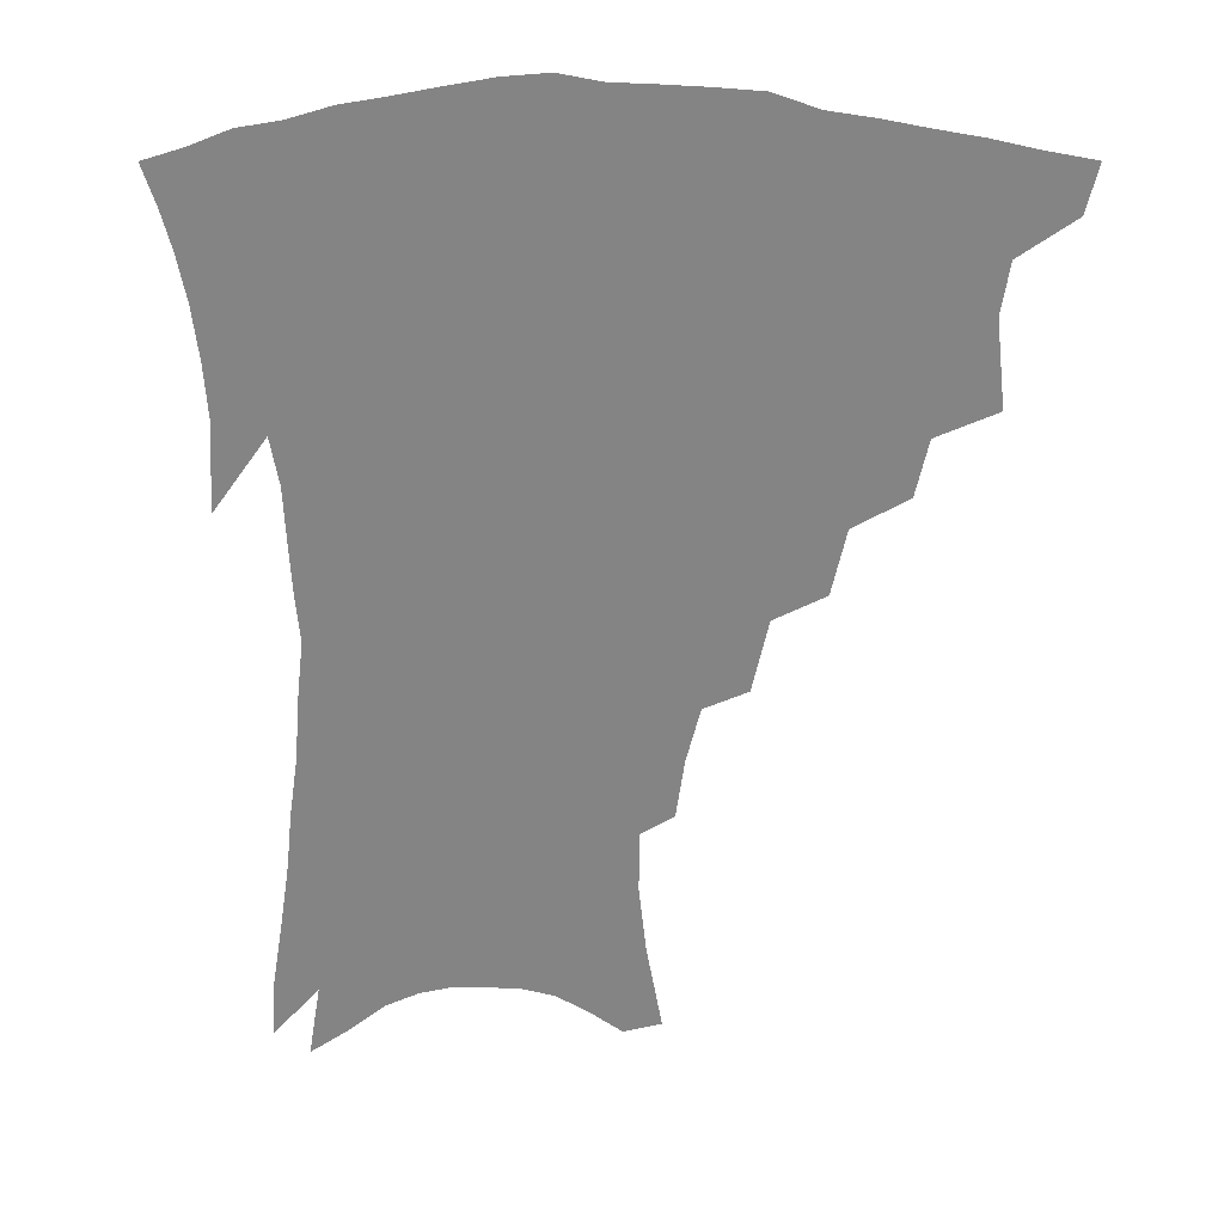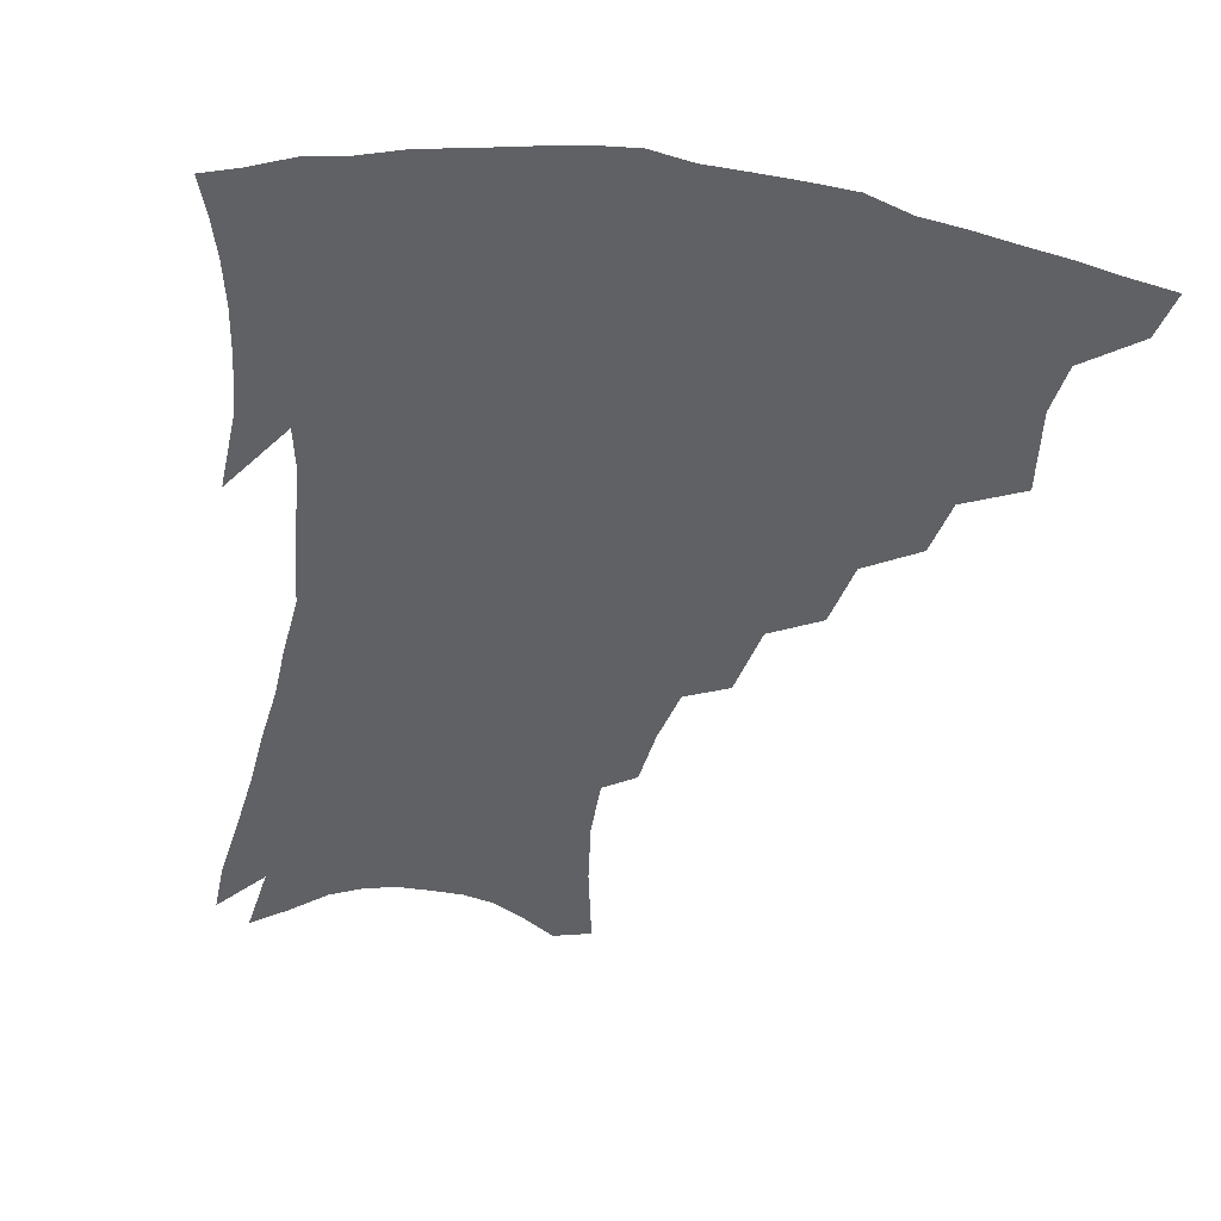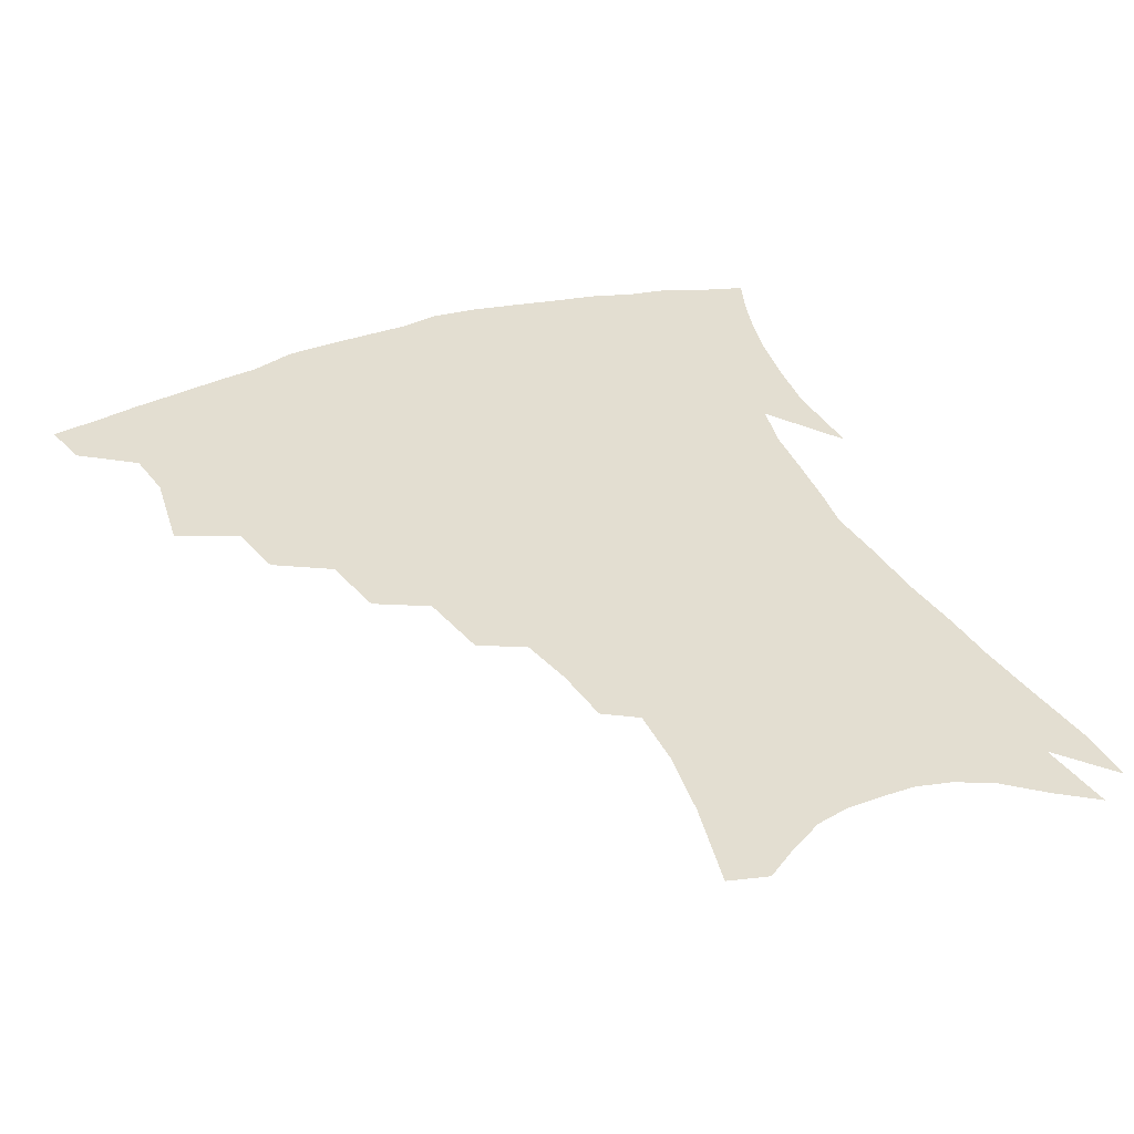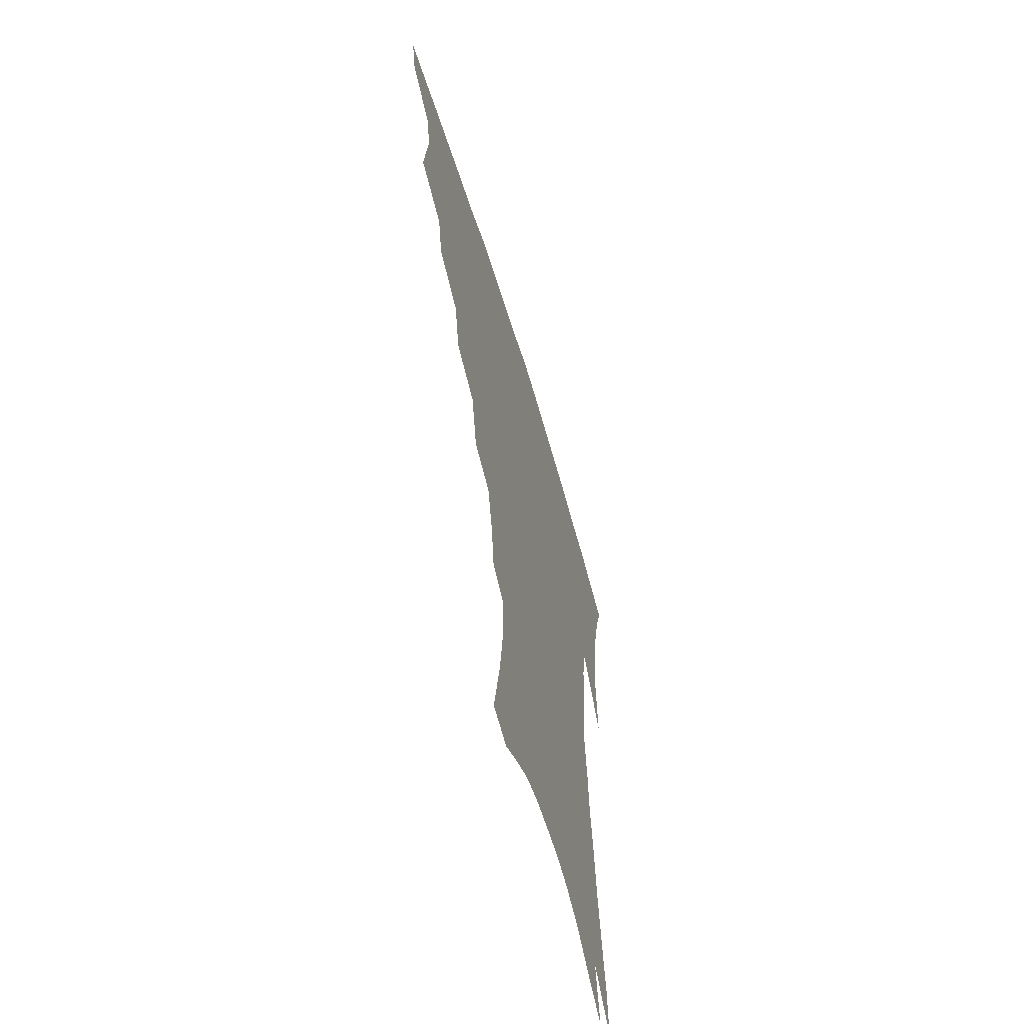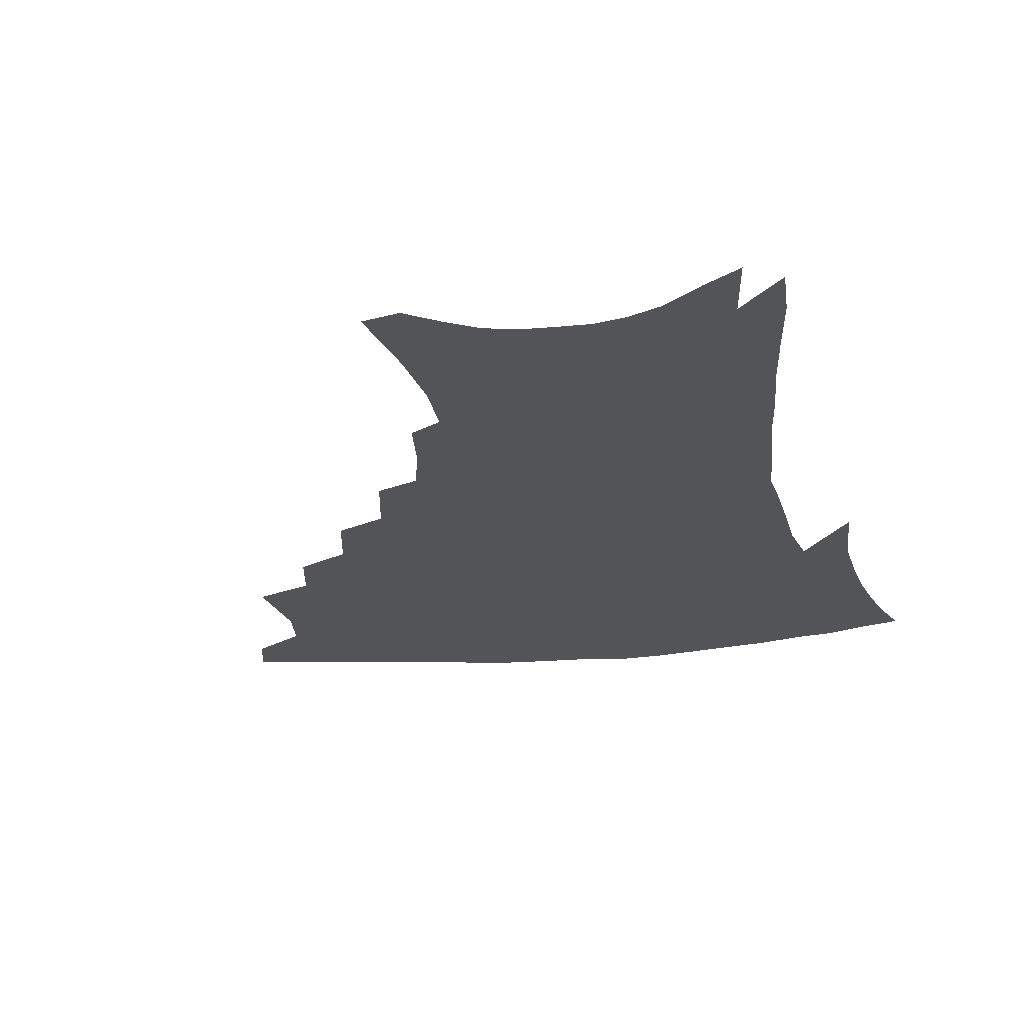
<metadata>
{"format":"obj","ext":"obj","renderer":"f3d","projection":"perspective","resolution":1024,"background":"white","views":[{"elev":-61.5,"azim":179.1,"up":"+Z"},{"elev":-45.6,"azim":170.6,"up":"+Z"},{"elev":36.1,"azim":-23.5,"up":"+Z"},{"elev":-61.5,"azim":-73.3,"up":"+Y"},{"elev":-22.8,"azim":10.1,"up":"+Z"}]}
</metadata>
<code>
v 442.5 394.2 0
v 438.9 409.9 0
v 459.2 336.3 0
v 462.8 364.7 0
v 460.4 381.4 0
v 458 397.1 0
v 454.6 412.6 0
v 482.6 308.9 0
v 478.8 327.5 0
v 480.4 353.5 0
v 478.7 370.4 0
v 475.7 385.2 0
v 472.7 400.2 0
v 469.5 415.7 0
v 504.8 277 0
v 500.3 298.6 0
v 499.1 323.7 0
v 496.1 340.1 0
v 495.8 359.4 0
v 493.3 374.2 0
v 490.5 388.3 0
v 487.5 403 0
v 484.7 418.1 0
v 526.5 244.4 0
v 521.5 268.4 0
v 516.8 288.4 0
v 514.7 312.4 0
v 513.3 331.8 0
v 512 349.2 0
v 509.3 362.5 0
v 507.2 377 0
v 504.7 391 0
v 502.3 405.2 0
v 499.3 420.8 0
v 547.5 200.3 0
v 545.1 219.6 0
v 540.7 238.1 0
v 536.1 259.3 0
v 532.3 279.7 0
v 528.9 297.1 0
v 527 316.2 0
v 526.5 336.8 0
v 525 352 0
v 523.1 365.6 0
v 521 379.4 0
v 518.8 393.5 0
v 516.4 408.1 0
v 514.1 422.8 0
v 549.6 122.2 0
v 555.2 150.9 0
v 558 173.3 0
v 558.1 193.6 0
v 556.3 214.7 0
v 553.1 230.7 0
v 549.5 249.5 0
v 546 267 0
v 543.6 289 0
v 541.7 307 0
v 540.6 324.9 0
v 539.2 339.9 0
v 538.1 354.3 0
v 536.8 368.1 0
v 534.5 381.5 0
v 533.1 395.4 0
v 531 410.2 0
v 528.9 427.7 0
v 562 118.9 0
v 564.1 139.9 0
v 567.7 166.3 0
v 567.3 181.9 0
v 566.8 204 0
v 564.7 223.8 0
v 562.1 242 0
v 559 257.2 0
v 556.5 275.6 0
v 554.8 295.2 0
v 553.6 312.1 0
v 552.9 328.9 0
v 551.4 341.5 0
v 551.1 356.6 0
v 550.3 370 0
v 549.2 383.1 0
v 547.6 396.7 0
v 545.3 412.2 0
v 543.3 428.6 0
v 572.6 126.2 0
v 575.7 150.8 0
v 577.5 174.5 0
v 576.7 192.3 0
v 575.3 211.3 0
v 573.4 232.5 0
v 571.1 246.9 0
v 568.9 265 0
v 567.3 283.5 0
v 565.7 298.7 0
v 565 315.3 0
v 564.8 331.7 0
v 563.9 344 0
v 563.9 358.3 0
v 563.3 371.2 0
v 562.5 384.1 0
v 561.7 397.4 0
v 560.1 411.9 0
v 557.7 429.2 0
v 583.5 132.5 0
v 586 158.4 0
v 586.1 176.1 0
v 585.3 196.5 0
v 583.8 213.1 0
v 582.1 234.4 0
v 580.3 250.3 0
v 578.6 267 0
v 577.5 286.7 0
v 576.9 303.7 0
v 576.4 318.7 0
v 576.2 332.4 0
v 576.2 345.9 0
v 576.6 359.8 0
v 575.9 372 0
v 575.8 384.8 0
v 575.3 398 0
v 573.8 413 0
v 571.9 429.5 0
v 594.1 135.1 0
v 595.3 160.2 0
v 595.1 180.5 0
v 594 199 0
v 592.6 221.1 0
v 591 237.3 0
v 589.7 253.3 0
v 588.4 270 0
v 587.7 290.2 0
v 587.5 306.2 0
v 587.3 319.1 0
v 587.6 333.1 0
v 588.1 347 0
v 588.8 360.2 0
v 589.5 372.9 0
v 589.2 385.2 0
v 588.9 398 0
v 587.5 414 0
v 585.8 431.9 0
v 604.8 135.5 0
v 604.7 161.7 0
v 604 182.8 0
v 602.9 201 0
v 601.4 220.9 0
v 599.9 238.3 0
v 599 256 0
v 598.2 272.7 0
v 597.8 290.1 0
v 597.8 305.3 0
v 598.1 319.2 0
v 598.8 334.1 0
v 599.4 346.1 0
v 601 361 0
v 601.6 372.8 0
v 602 385.1 0
v 602 398.3 0
v 601.8 412.8 0
v 600.2 430.5 0
v 615.6 135.5 0
v 614.9 156 0
v 613.2 180.1 0
v 611.8 200.6 0
v 610.2 221.2 0
v 609.6 234.7 0
v 608.3 254.9 0
v 607.8 272.6 0
v 607.7 289 0
v 608 304.1 0
v 608.7 320.8 0
v 609.7 333.1 0
v 611.2 347.6 0
v 612.4 360.5 0
v 613.7 372.1 0
v 615.1 384.3 0
v 615.9 396.9 0
v 616 410.9 0
v 615 427.7 0
v 626.3 132.9 0
v 624.7 153.8 0
v 622.4 179.2 0
v 620.8 199.7 0
v 619.2 219.7 0
v 618.3 237.5 0
v 617.6 254.2 0
v 617.5 269.8 0
v 617.7 285.9 0
v 618.3 301.3 0
v 619.1 317.3 0
v 620.4 333 0
v 622.1 346 0
v 623.7 358.1 0
v 625.6 371 0
v 627.4 383.1 0
v 629 395.4 0
v 629.8 408.7 0
v 629.6 424.7 0
v 637.2 127.8 0
v 635.2 149 0
v 632.1 175.5 0
v 630.4 195.9 0
v 628.7 215.8 0
v 628.4 231.3 0
v 627 251.2 0
v 627 266.9 0
v 627.7 281.4 0
v 628.2 298.4 0
v 629.2 315.3 0
v 631.1 328.3 0
v 632.7 344.8 0
v 634.8 356.4 0
v 637.2 369.5 0
v 639.5 381.5 0
v 642.1 393.2 0
v 643.4 405.8 0
v 643.5 422.2 0
v 649.6 117.7 0
v 645.8 143.8 0
v 643.7 165.7 0
v 640.7 189.4 0
v 638.4 210.8 0
v 637.5 228.3 0
v 637.2 244.5 0
v 636.8 261.6 0
v 637.3 277.3 0
v 638 294.7 0
v 639.4 310.6 0
v 641.3 325.8 0
v 643.2 340.9 0
v 645.6 355 0
v 648.4 366.8 0
v 650.9 378.8 0
v 653.8 391.2 0
v 656.2 403 0
v 657.7 417.7 0
v 661.6 109.2 0
v 658.1 133.6 0
v 655.3 156.5 0
v 653.1 177.4 0
v 650.1 199.8 0
v 648.8 218.3 0
v 647.7 236.3 0
v 647.1 254.1 0
v 646.7 272.2 0
v 648.5 286.3 0
v 649.8 303 0
v 651.5 320.5 0
v 653.3 337.3 0
v 656.4 350 0
v 659.4 365 0
v 662.5 377.1 0
v 665.5 388.6 0
v 668.4 400.6 0
v 670.8 415.4 0
v 672.9 116.7 0
v 672.1 135.3 0
v 668.7 158.5 0
v 665.9 180.2 0
v 664.3 198.9 0
v 661.6 219.9 0
v 660.7 237.5 0
v 658.6 259.1 0
v 660.1 273.2 0
v 661.4 290.3 0
v 662.6 309.7 0
v 665.7 325.3 0
v 666.7 346.5 0
v 669.9 360.3 0
v 673.6 372.7 0
v 676.9 385.4 0
v 680.4 397.2 0
v 684.2 409.8 0
v 682.9 300.4 0
v 681.5 328.3 0
v 683.1 347.4 0
v 685.5 364.8 0
v 688.7 380.2 0
v 692.4 393.4 0
v 696.8 405.7 0
f 5 6 1
f 1 6 2
f 6 7 2
f 9 10 3
f 3 10 4
f 10 11 4
f 4 11 5
f 11 12 5
f 5 12 6
f 12 13 6
f 6 13 7
f 13 14 7
f 16 17 8
f 8 17 9
f 17 18 9
f 9 18 10
f 18 19 10
f 10 19 11
f 19 20 11
f 11 20 12
f 20 21 12
f 12 21 13
f 21 22 13
f 13 22 14
f 22 23 14
f 25 26 15
f 15 26 16
f 26 27 16
f 16 27 17
f 27 28 17
f 17 28 18
f 28 29 18
f 18 29 19
f 29 30 19
f 19 30 20
f 30 31 20
f 20 31 21
f 31 32 21
f 21 32 22
f 32 33 22
f 22 33 23
f 33 34 23
f 37 38 24
f 24 38 25
f 38 39 25
f 25 39 26
f 39 40 26
f 26 40 27
f 40 41 27
f 27 41 28
f 41 42 28
f 28 42 29
f 42 43 29
f 29 43 30
f 43 44 30
f 30 44 31
f 44 45 31
f 31 45 32
f 45 46 32
f 32 46 33
f 46 47 33
f 33 47 34
f 47 48 34
f 52 53 35
f 35 53 36
f 53 54 36
f 36 54 37
f 54 55 37
f 37 55 38
f 55 56 38
f 38 56 39
f 56 57 39
f 39 57 40
f 57 58 40
f 40 58 41
f 58 59 41
f 41 59 42
f 59 60 42
f 42 60 43
f 60 61 43
f 43 61 44
f 61 62 44
f 44 62 45
f 62 63 45
f 45 63 46
f 63 64 46
f 46 64 47
f 64 65 47
f 47 65 48
f 65 66 48
f 67 68 49
f 49 68 50
f 68 69 50
f 50 69 51
f 69 70 51
f 51 70 52
f 70 71 52
f 52 71 53
f 71 72 53
f 53 72 54
f 72 73 54
f 54 73 55
f 73 74 55
f 55 74 56
f 74 75 56
f 56 75 57
f 75 76 57
f 57 76 58
f 76 77 58
f 58 77 59
f 77 78 59
f 59 78 60
f 78 79 60
f 60 79 61
f 79 80 61
f 61 80 62
f 80 81 62
f 62 81 63
f 81 82 63
f 63 82 64
f 82 83 64
f 64 83 65
f 83 84 65
f 65 84 66
f 84 85 66
f 67 86 68
f 86 87 68
f 68 87 69
f 87 88 69
f 69 88 70
f 88 89 70
f 70 89 71
f 89 90 71
f 71 90 72
f 90 91 72
f 72 91 73
f 91 92 73
f 73 92 74
f 92 93 74
f 74 93 75
f 93 94 75
f 75 94 76
f 94 95 76
f 76 95 77
f 95 96 77
f 77 96 78
f 96 97 78
f 78 97 79
f 97 98 79
f 79 98 80
f 98 99 80
f 80 99 81
f 99 100 81
f 81 100 82
f 100 101 82
f 82 101 83
f 101 102 83
f 83 102 84
f 102 103 84
f 84 103 85
f 103 104 85
f 86 105 87
f 105 106 87
f 87 106 88
f 106 107 88
f 88 107 89
f 107 108 89
f 89 108 90
f 108 109 90
f 90 109 91
f 109 110 91
f 91 110 92
f 110 111 92
f 92 111 93
f 111 112 93
f 93 112 94
f 112 113 94
f 94 113 95
f 113 114 95
f 95 114 96
f 114 115 96
f 96 115 97
f 115 116 97
f 97 116 98
f 116 117 98
f 98 117 99
f 117 118 99
f 99 118 100
f 118 119 100
f 100 119 101
f 119 120 101
f 101 120 102
f 120 121 102
f 102 121 103
f 121 122 103
f 103 122 104
f 122 123 104
f 105 124 106
f 124 125 106
f 106 125 107
f 125 126 107
f 107 126 108
f 126 127 108
f 108 127 109
f 127 128 109
f 109 128 110
f 128 129 110
f 110 129 111
f 129 130 111
f 111 130 112
f 130 131 112
f 112 131 113
f 131 132 113
f 113 132 114
f 132 133 114
f 114 133 115
f 133 134 115
f 115 134 116
f 134 135 116
f 116 135 117
f 135 136 117
f 117 136 118
f 136 137 118
f 118 137 119
f 137 138 119
f 119 138 120
f 138 139 120
f 120 139 121
f 139 140 121
f 121 140 122
f 140 141 122
f 122 141 123
f 141 142 123
f 124 143 125
f 143 144 125
f 125 144 126
f 144 145 126
f 126 145 127
f 145 146 127
f 127 146 128
f 146 147 128
f 128 147 129
f 147 148 129
f 129 148 130
f 148 149 130
f 130 149 131
f 149 150 131
f 131 150 132
f 150 151 132
f 132 151 133
f 151 152 133
f 133 152 134
f 152 153 134
f 134 153 135
f 153 154 135
f 135 154 136
f 154 155 136
f 136 155 137
f 155 156 137
f 137 156 138
f 156 157 138
f 138 157 139
f 157 158 139
f 139 158 140
f 158 159 140
f 140 159 141
f 159 160 141
f 141 160 142
f 160 161 142
f 143 162 144
f 162 163 144
f 144 163 145
f 163 164 145
f 145 164 146
f 164 165 146
f 146 165 147
f 165 166 147
f 147 166 148
f 166 167 148
f 148 167 149
f 167 168 149
f 149 168 150
f 168 169 150
f 150 169 151
f 169 170 151
f 151 170 152
f 170 171 152
f 152 171 153
f 171 172 153
f 153 172 154
f 172 173 154
f 154 173 155
f 173 174 155
f 155 174 156
f 174 175 156
f 156 175 157
f 175 176 157
f 157 176 158
f 176 177 158
f 158 177 159
f 177 178 159
f 159 178 160
f 178 179 160
f 160 179 161
f 179 180 161
f 162 181 163
f 181 182 163
f 163 182 164
f 182 183 164
f 164 183 165
f 183 184 165
f 165 184 166
f 184 185 166
f 166 185 167
f 185 186 167
f 167 186 168
f 186 187 168
f 168 187 169
f 187 188 169
f 169 188 170
f 188 189 170
f 170 189 171
f 189 190 171
f 171 190 172
f 190 191 172
f 172 191 173
f 191 192 173
f 173 192 174
f 192 193 174
f 174 193 175
f 193 194 175
f 175 194 176
f 194 195 176
f 176 195 177
f 195 196 177
f 177 196 178
f 196 197 178
f 178 197 179
f 197 198 179
f 179 198 180
f 198 199 180
f 181 200 182
f 200 201 182
f 182 201 183
f 201 202 183
f 183 202 184
f 202 203 184
f 184 203 185
f 203 204 185
f 185 204 186
f 204 205 186
f 186 205 187
f 205 206 187
f 187 206 188
f 206 207 188
f 188 207 189
f 207 208 189
f 189 208 190
f 208 209 190
f 190 209 191
f 209 210 191
f 191 210 192
f 210 211 192
f 192 211 193
f 211 212 193
f 193 212 194
f 212 213 194
f 194 213 195
f 213 214 195
f 195 214 196
f 214 215 196
f 196 215 197
f 215 216 197
f 197 216 198
f 216 217 198
f 198 217 199
f 217 218 199
f 200 219 201
f 219 220 201
f 201 220 202
f 220 221 202
f 202 221 203
f 221 222 203
f 203 222 204
f 222 223 204
f 204 223 205
f 223 224 205
f 205 224 206
f 224 225 206
f 206 225 207
f 225 226 207
f 207 226 208
f 226 227 208
f 208 227 209
f 227 228 209
f 209 228 210
f 228 229 210
f 210 229 211
f 229 230 211
f 211 230 212
f 230 231 212
f 212 231 213
f 231 232 213
f 213 232 214
f 232 233 214
f 214 233 215
f 233 234 215
f 215 234 216
f 234 235 216
f 216 235 217
f 235 236 217
f 217 236 218
f 236 237 218
f 219 238 220
f 238 239 220
f 220 239 221
f 239 240 221
f 221 240 222
f 240 241 222
f 222 241 223
f 241 242 223
f 223 242 224
f 242 243 224
f 224 243 225
f 243 244 225
f 225 244 226
f 244 245 226
f 226 245 227
f 245 246 227
f 227 246 228
f 246 247 228
f 228 247 229
f 247 248 229
f 229 248 230
f 248 249 230
f 230 249 231
f 249 250 231
f 231 250 232
f 250 251 232
f 232 251 233
f 251 252 233
f 233 252 234
f 252 253 234
f 234 253 235
f 253 254 235
f 235 254 236
f 254 255 236
f 236 255 237
f 255 256 237
f 239 257 240
f 257 258 240
f 240 258 241
f 258 259 241
f 241 259 242
f 259 260 242
f 242 260 243
f 260 261 243
f 243 261 244
f 261 262 244
f 244 262 245
f 262 263 245
f 245 263 246
f 263 264 246
f 246 264 247
f 264 265 247
f 247 265 248
f 265 266 248
f 248 266 249
f 266 267 249
f 249 267 250
f 267 268 250
f 250 268 251
f 268 269 251
f 251 269 252
f 269 270 252
f 252 270 253
f 270 271 253
f 253 271 254
f 271 272 254
f 254 272 255
f 272 273 255
f 255 273 256
f 273 274 256
f 268 275 269
f 275 276 269
f 269 276 270
f 276 277 270
f 270 277 271
f 277 278 271
f 271 278 272
f 278 279 272
f 272 279 273
f 279 280 273
f 273 280 274
f 280 281 274

</code>
